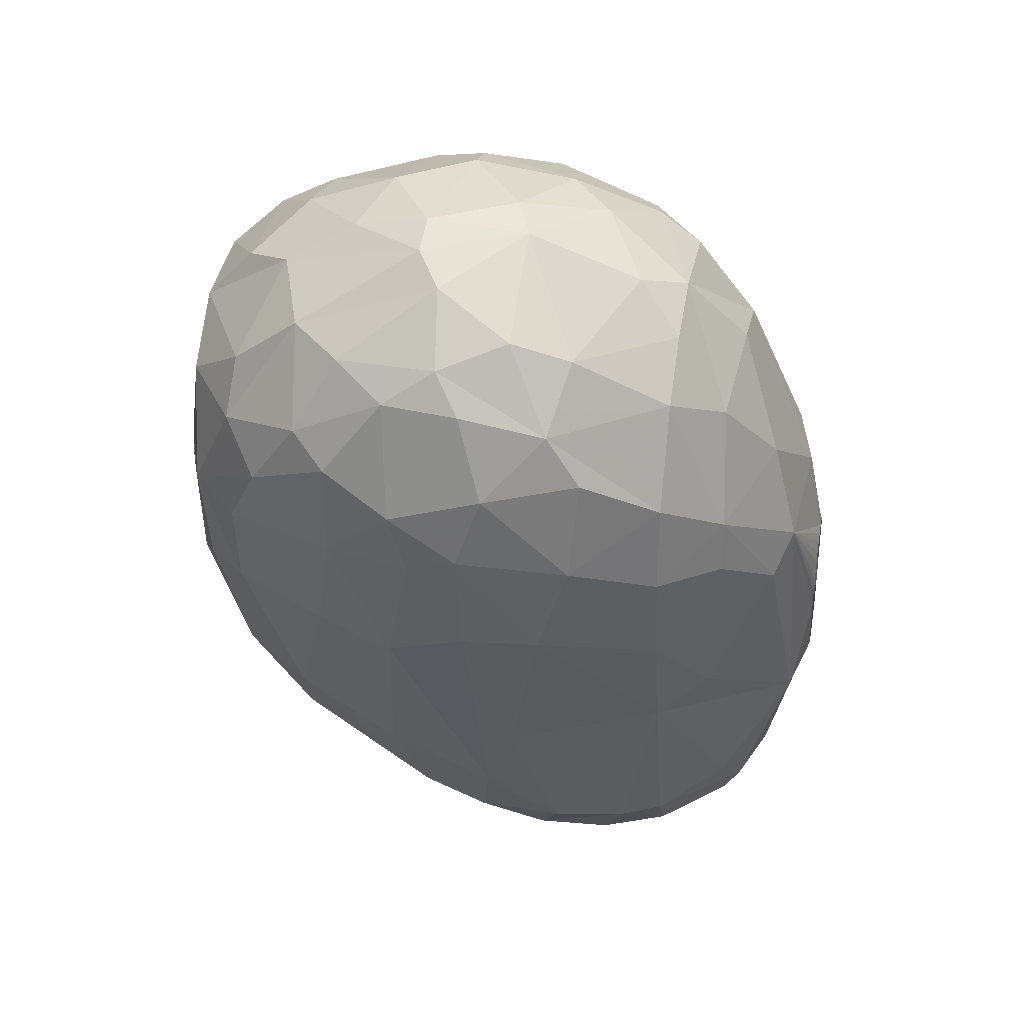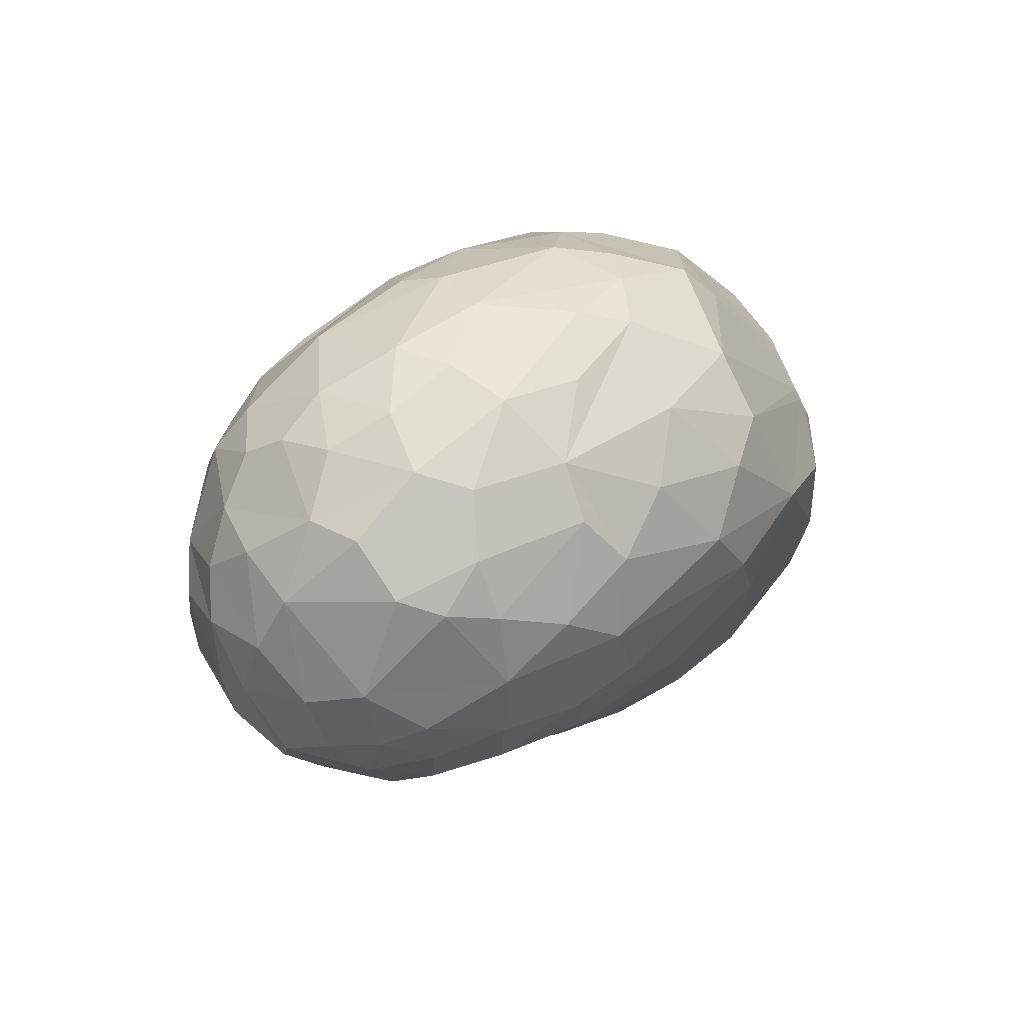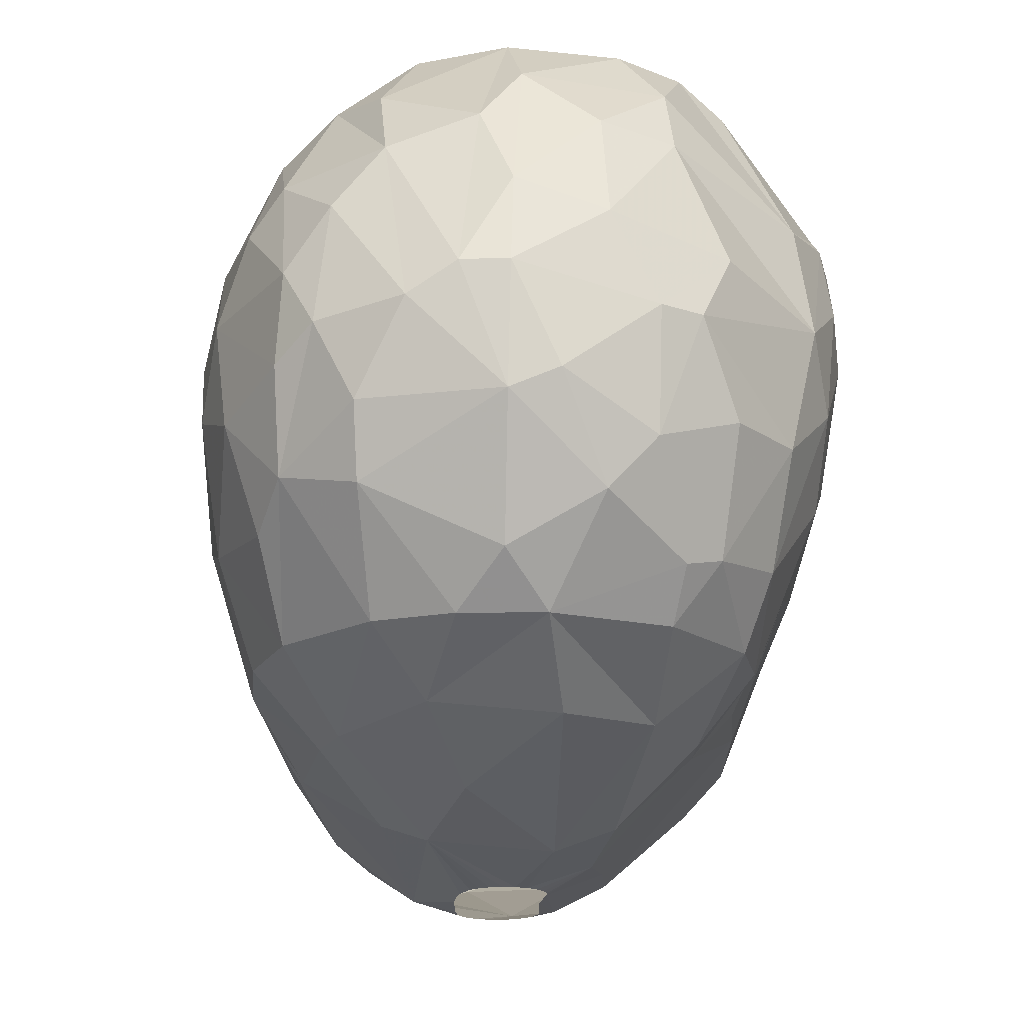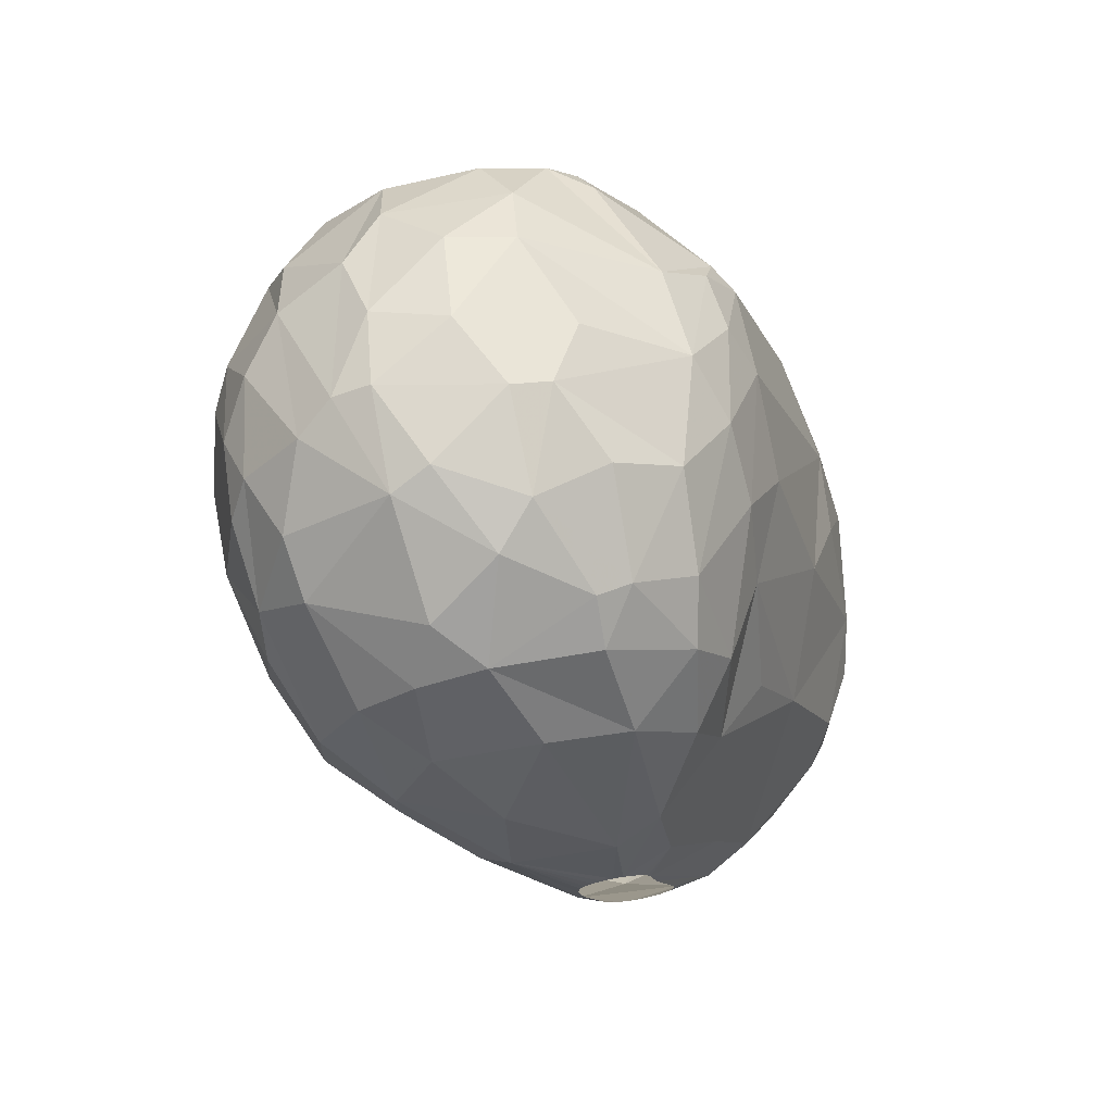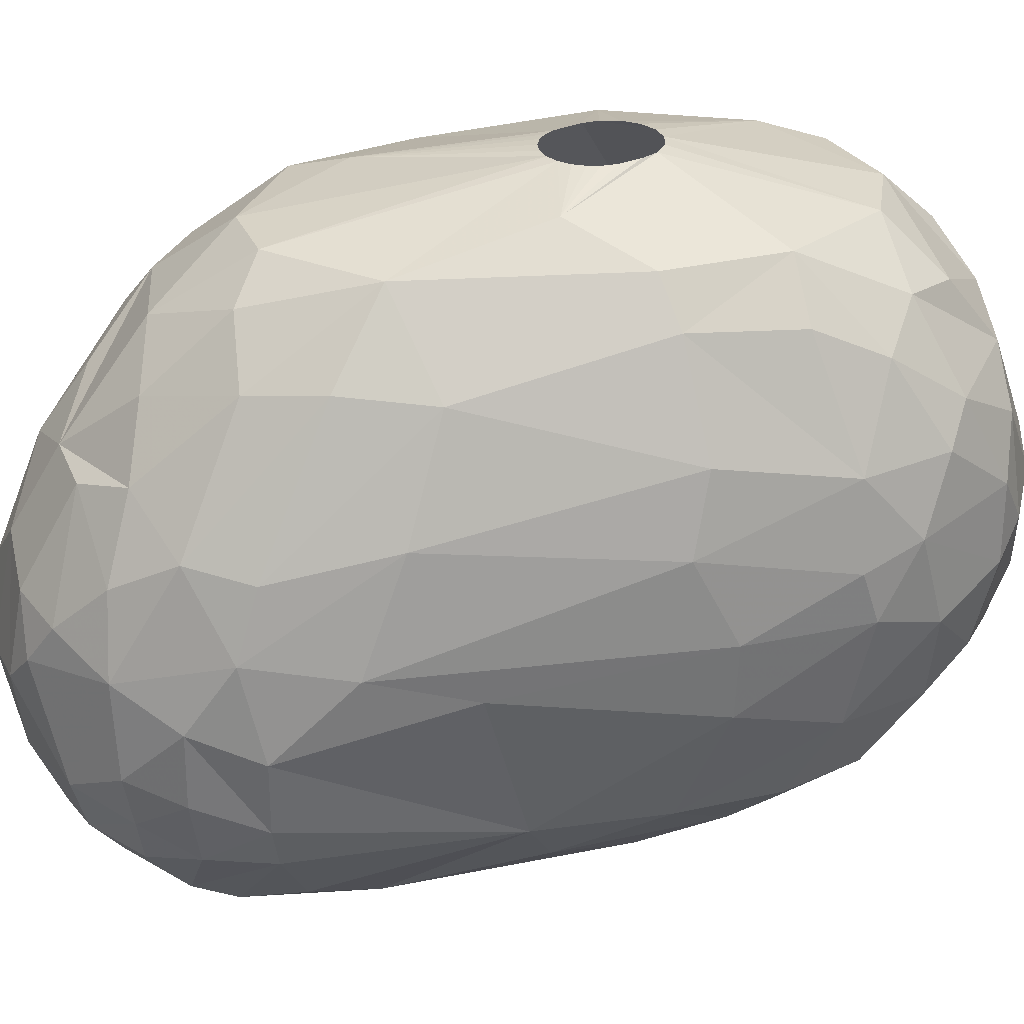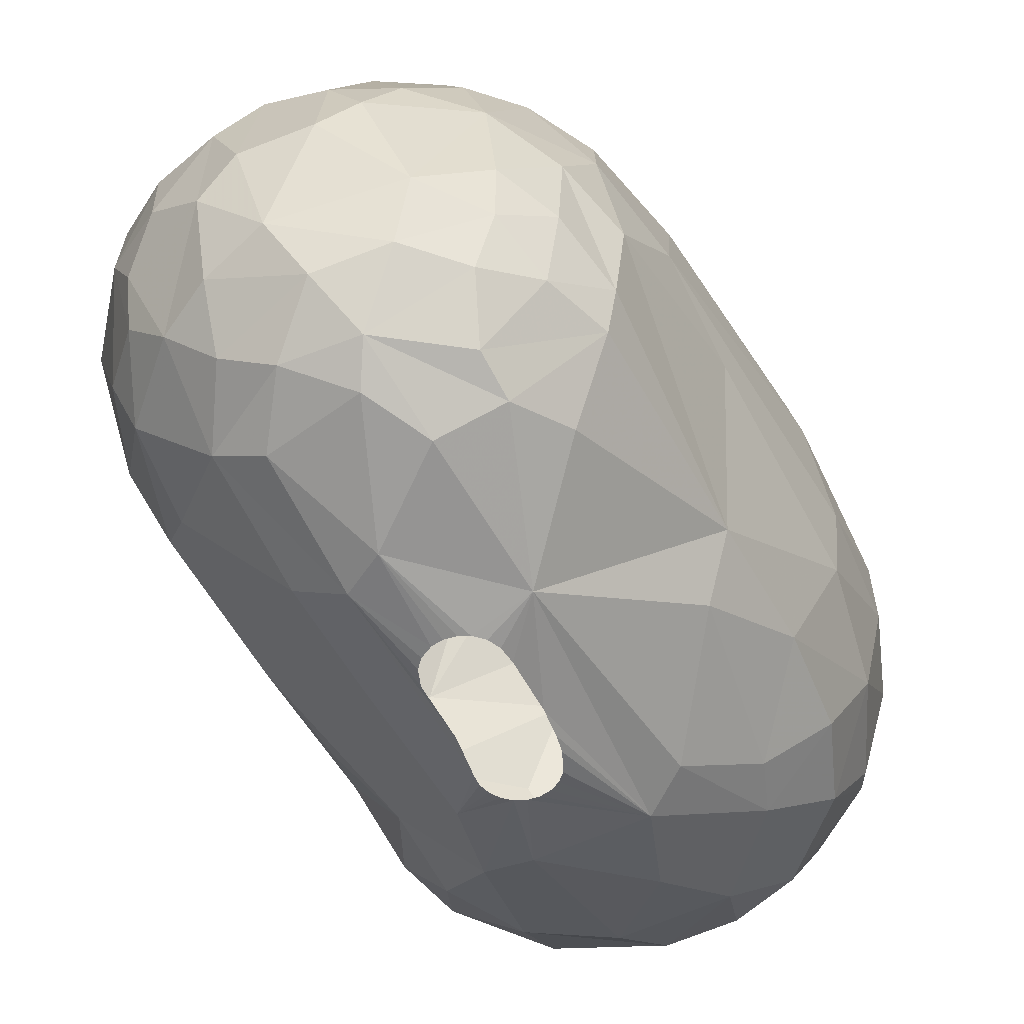
<metadata>
{"format":"obj","ext":"obj","renderer":"f3d","projection":"perspective","resolution":1024,"background":"white","views":[{"elev":35.0,"azim":100.7,"up":"+Y"},{"elev":-72.4,"azim":-63.2,"up":"+Y"},{"elev":-17.1,"azim":161.0,"up":"+Z"},{"elev":73.6,"azim":169.4,"up":"+Y"},{"elev":29.3,"azim":57.1,"up":"+Z"},{"elev":-53.0,"azim":7.3,"up":"+Z"}]}
</metadata>
<code>
v 281.1 148.8 97.5
v 281.2 151.2 96.9
v 281.2 146.9 94.2
v 281.5 147.8 99
v 281.5 151.7 99.6
v 281.7 150.4 93
v 282 149.1 91.2
v 282 154.9 98.4
v 282.1 154.2 95.7
v 282.2 145.7 90.9
v 282.3 144.1 96.9
v 282.4 143.5 93.9
v 282.5 145.9 99.9
v 282.7 150.2 102.9
v 282.9 156.2 102
v 282.9 153.4 103.2
v 283 146 89.1
v 283.2 142.8 92.1
v 283.2 143.6 90.6
v 283.2 150.2 89.1
v 283.5 156.8 93.6
v 283.5 143.3 98.4
v 283.8 142 96
v 284 141.6 93.6
v 284 150.4 104.7
v 284 148.6 87.9
v 284.1 155.8 104.4
v 284.5 143 89.1
v 284.5 146.2 102.9
v 284.6 148.7 104.7
v 285 162.6 95.4
v 285.1 155.6 89.1
v 285.2 164.6 98.7
v 285.2 164.1 102
v 285.3 142.6 99.6
v 285.6 145.6 86.7
v 285.6 140.5 92.1
v 285.7 146.7 104.4
v 285.7 140.7 96
v 285.9 141.5 89.4
v 285.9 151.6 106.8
v 285.9 164.6 102.9
v 286.1 166.3 99.9
v 286.1 142.9 87.6
v 286.1 156.2 106.8
v 286.2 144.1 102
v 286.4 166.1 102
v 286.5 165.3 93.9
v 286.5 163 91.8
v 286.6 159.2 89.1
v 286.8 167.1 96.3
v 286.8 139.8 93.3
v 287.2 140.6 97.5
v 287.2 145.1 85.8
v 287.2 149.4 85.2
v 287.7 152.8 107.4
v 287.7 161.5 106.8
v 287.7 140.3 90
v 287.7 168.3 98.4
v 287.9 142.8 86.7
v 288.1 164.2 89.1
v 288.1 167.8 101.7
v 288.1 142.1 100.5
v 288.6 160.4 87.3
v 288.6 148.2 106.8
v 288.8 145 104.4
v 288.8 153.2 84.9
v 288.9 169 94.5
v 288.9 149 84.3
v 289 167.6 91.2
v 289 140.9 88.2
v 289.1 139.3 93.6
v 289.3 139.9 96.6
v 289.4 166.4 89.1
v 289.5 166.1 105.9
v 289.6 163.4 87
v 289.8 160.8 108
v 290 165.3 106.8
v 290 147.7 84.3
v 290.1 143.4 85.8
v 290.2 141.7 100.2
v 290.4 142.1 86.7
v 290.4 139.4 94.8
v 290.6 152.1 83.7
v 290.6 151.5 83.7
v 290.7 151.1 83.7
v 290.8 157.7 84.3
v 290.8 143.6 102.9
v 291.1 150.7 83.7
v 291.1 166.4 106.8
v 291.2 147.7 106.8
v 291.2 160.7 84.9
v 291.2 170.7 94.5
v 291.2 169.3 90.9
v 291.3 154.2 83.7
v 291.4 170.6 99.3
v 291.4 140.6 88.8
v 291.4 150.5 83.7
v 291.4 139.9 96.3
v 291.6 155.7 83.7
v 291.7 156.1 83.7
v 291.7 158.8 108.6
v 291.8 157.7 108.6
v 291.8 165.5 87
v 291.8 150.4 83.7
v 291.9 159.4 108.6
v 291.9 139.8 90.9
v 291.9 157.3 108.6
v 291.9 144.8 85.2
v 291.9 156.4 83.7
v 292.1 165.4 107.4
v 292.1 157 108.6
v 292.2 146.2 105.6
v 292.2 150.5 83.7
v 292.2 156.6 83.7
v 292.2 159.9 108.6
v 292.3 142.4 100.8
v 292.4 168.6 89.1
v 292.5 169.7 90.6
v 292.5 156.7 108.6
v 292.5 168.8 105
v 292.6 156.8 83.7
v 292.6 171.5 97.2
v 292.6 150.7 83.7
v 292.7 170 102.9
v 292.8 160.3 108.6
v 292.8 159.8 84.3
v 292.9 156.5 108.6
v 293 151 83.7
v 293 156.8 83.7
v 293.1 141.1 98.1
v 293.2 151.6 83.7
v 293.4 167.3 106.8
v 293.4 156.7 83.7
v 293.4 156.4 108.6
v 293.4 160.4 108.6
v 293.4 143 86.7
v 293.5 141.5 88.5
v 293.7 156.5 83.7
v 293.9 140.6 95.4
v 293.9 153.4 83.7
v 293.9 171.4 93.6
v 293.9 156.5 108.6
v 294 156.2 83.7
v 294 171.9 97.2
v 294.1 144.4 86.1
v 294.1 149.6 84.3
v 294.1 145.3 103.8
v 294.1 160.3 108.6
v 294.1 141 90.3
v 294.1 154.4 83.7
v 294.2 155.9 83.7
v 294.2 140.6 92.1
v 294.2 155.1 83.7
v 294.4 156.7 108.6
v 294.6 159.9 108.6
v 294.7 157 108.6
v 294.8 166.2 87
v 294.8 142.7 99.3
v 294.9 157.3 108.6
v 295 159.4 108.6
v 295.1 170.3 103.2
v 295.1 157.9 108.6
v 295.1 158.8 108.6
v 295.2 149.6 106.8
v 295.3 171 92.1
v 295.4 142.5 89.1
v 295.4 171.6 99.9
v 295.7 146 86.7
v 295.8 142 91.5
v 295.9 141.9 94.2
v 296 147.2 104.1
v 296.2 168.9 89.1
v 296.3 155 108
v 296.4 162.4 85.5
v 296.5 158.8 84.6
v 296.7 144.2 99
v 296.7 166.9 106.8
v 296.8 143.4 96.6
v 296.8 144.4 89.1
v 296.9 171.8 95.1
v 297 168.9 105
v 297.1 144.1 90.6
v 297.5 143.9 93.3
v 297.5 157.4 85.2
v 297.8 169.7 90.6
v 297.9 149.9 103.8
v 297.9 171 100.8
v 298.2 171.6 98.1
v 298.2 171.4 94.5
v 298.5 165.1 87.3
v 298.5 169.6 103.2
v 298.6 168 89.1
v 298.7 146.5 96
v 298.7 148.1 99.9
v 298.8 153.2 87.3
v 298.9 156.7 106.8
v 298.9 165 106.8
v 299.6 171.1 98.1
v 299.6 151.8 89.1
v 299.9 160.9 106.8
v 299.9 161.2 87
v 300 159.3 87
v 300 149.9 94.8
v 300.2 156.7 105.3
v 300.5 166.6 104.7
v 300.5 166.4 89.1
v 300.8 170.4 97.2
v 300.9 168.5 102.3
v 301.2 164.5 105
v 301.3 156.2 89.1
v 301.5 160.4 105
v 301.5 168.4 92.4
v 301.9 169.1 94.5
v 302 156.5 101.7
v 302.1 163 89.1
v 302.2 159.8 89.1
v 302.3 168.1 100.5
v 302.4 155.7 99
v 302.4 162.8 103.8
v 302.8 168.3 96.9
v 302.9 157.1 93.3
v 303 165.4 102
v 303.1 157.1 96
v 303.2 166.3 93
v 303.3 164.5 91.8
v 303.4 167.1 98.7
v 303.5 167 96
v 303.6 160.9 92.1
v 303.7 161 100.8
v 303.7 164.3 100.8
v 304.2 160.8 97.8
v 304.2 164 95.1
v 304.3 161.4 96
v 304.3 163 98.4
g foo
f 19 17 28
f 167 180 183
f 150 138 167
f 150 97 138
f 104 92 76
f 60 54 80
f 16 5 14
f 16 15 5
f 88 117 148
f 88 63 117
f 111 133 90
f 178 133 111
f 164 174 161
f 163 174 164
f 160 174 163
f 157 174 160
f 155 174 157
f 155 143 174
f 120 56 128
f 112 56 120
f 108 56 112
f 102 77 103
f 106 77 102
f 116 77 106
f 116 111 77
f 126 111 116
f 126 136 111
f 191 175 158
f 202 175 191
f 202 176 175
f 185 176 202
f 137 82 146
f 60 80 82
f 36 54 60
f 26 55 36
f 32 87 67
f 64 87 32
f 76 92 64
f 203 185 202
f 203 196 185
f 32 67 55
f 200 147 196
f 169 147 200
f 44 36 60
f 71 60 82
f 44 60 71
f 28 36 44
f 50 64 32
f 191 158 173
f 180 146 169
f 137 146 180
f 138 82 137
f 17 36 28
f 26 36 17
f 61 76 64
f 173 158 104
f 217 203 202
f 97 82 138
f 71 82 97
f 20 55 26
f 32 55 20
f 74 76 61
f 211 203 217
f 211 196 203
f 167 138 137
f 20 26 17
f 74 104 76
f 118 104 74
f 193 191 173
f 207 191 193
f 207 202 191
f 216 202 207
f 217 202 216
f 200 196 211
f 180 169 200
f 167 137 180
f 40 71 58
f 40 44 71
f 28 44 40
f 118 173 104
f 58 71 97
f 49 64 50
f 49 61 64
f 10 17 19
f 7 20 17
f 94 118 74
f 186 193 173
f 211 217 229
f 49 50 32
f 119 173 118
f 213 207 193
f 183 180 200
f 107 97 150
f 107 58 97
f 7 17 10
f 70 94 74
f 94 119 118
f 166 173 119
f 229 216 226
f 229 217 216
f 37 28 40
f 186 173 166
f 222 200 211
f 170 167 183
f 170 150 167
f 70 74 61
f 213 193 186
f 225 216 207
f 226 216 225
f 18 28 37
f 18 19 28
f 12 10 19
f 6 20 7
f 48 61 49
f 48 70 61
f 225 207 213
f 222 211 229
f 37 40 58
f 18 12 19
f 6 32 20
f 68 94 70
f 153 150 170
f 107 150 153
f 72 58 107
f 52 58 72
f 52 37 58
f 142 166 119
f 184 183 200
f 21 49 32
f 204 184 200
f 170 183 171
f 21 32 6
f 190 186 166
f 204 200 222
f 171 183 184
f 142 119 94
f 213 186 190
f 83 72 107
f 12 18 24
f 3 10 12
f 3 7 10
f 48 49 31
f 93 94 68
f 93 142 94
f 181 190 166
f 140 107 153
f 83 107 140
f 24 18 37
f 31 49 21
f 181 166 142
f 233 226 225
f 229 226 233
f 222 229 234
f 51 70 48
f 51 68 70
f 153 170 171
f 9 21 6
f 225 213 214
f 204 222 224
f 214 213 190
f 221 225 214
f 234 229 233
f 194 184 204
f 39 37 52
f 39 24 37
f 2 7 3
f 2 6 7
f 234 224 222
f 140 153 171
f 1 2 3
f 2 9 6
f 145 181 142
f 228 225 221
f 233 225 228
f 179 171 184
f 53 52 72
f 23 12 24
f 123 142 93
f 123 145 142
f 99 83 140
f 53 39 52
f 11 12 23
f 23 24 39
f 123 93 68
f 179 184 194
f 73 72 83
f 73 53 72
f 11 3 12
f 4 3 11
f 4 1 3
f 8 21 9
f 8 31 21
f 189 190 181
f 208 214 190
f 33 48 31
f 189 181 145
f 199 190 189
f 208 190 199
f 8 9 2
f 51 48 33
f 221 214 208
f 235 233 228
f 234 233 235
f 194 204 224
f 140 171 179
f 73 83 99
f 23 39 22
f 22 11 23
f 59 68 51
f 235 228 227
f 232 234 235
f 194 224 219
f 131 99 140
f 43 59 51
f 59 123 68
f 232 224 234
f 219 224 232
f 159 140 179
f 131 140 159
f 35 39 53
f 35 22 39
f 5 2 1
f 5 8 2
f 227 228 221
f 33 31 8
f 189 145 168
f 179 194 195
f 159 179 177
f 81 99 131
f 81 73 99
f 53 73 81
f 35 53 63
f 13 11 22
f 43 51 33
f 145 123 96
f 177 179 195
f 63 53 81
f 13 4 11
f 96 123 59
f 168 145 96
f 219 232 230
f 4 5 1
f 199 189 188
f 218 221 208
f 227 221 218
f 230 232 235
f 47 59 43
f 188 189 168
f 209 208 199
f 218 208 209
f 231 235 227
f 230 235 231
f 195 194 219
f 117 131 159
f 13 22 29
f 34 33 8
f 215 219 230
f 195 219 215
f 29 22 35
f 125 96 59
f 168 96 125
f 223 231 227
f 14 4 13
f 5 4 14
f 15 8 5
f 34 43 33
f 62 59 47
f 81 131 117
f 47 43 34
f 125 59 62
f 192 199 188
f 209 199 192
f 223 227 218
f 46 35 63
f 29 35 46
f 14 13 30
f 15 34 8
f 162 168 125
f 188 168 162
f 148 117 159
f 29 30 13
f 63 81 117
f 42 47 34
f 209 223 218
f 220 231 223
f 177 195 187
f 42 34 15
f 42 62 47
f 230 231 220
f 172 177 187
f 159 177 172
f 66 63 88
f 38 46 63
f 42 15 27
f 182 188 162
f 210 223 209
f 212 230 220
f 205 215 230
f 187 195 215
f 38 29 46
f 210 220 223
f 205 230 212
f 148 159 172
f 30 29 38
f 25 16 14
f 162 125 121
f 192 188 182
f 38 63 66
f 25 14 30
f 27 15 16
f 75 62 42
f 206 209 192
f 206 210 209
f 187 215 205
f 75 42 57
f 90 62 75
f 121 62 90
f 121 125 62
f 57 42 27
f 182 162 121
f 113 66 88
f 201 220 210
f 201 212 220
f 113 88 148
f 41 16 25
f 165 148 172
f 113 148 165
f 41 25 30
f 45 16 41
f 45 27 16
f 45 57 27
f 133 121 90
f 133 182 121
f 178 182 133
f 178 192 182
f 178 206 192
f 201 205 212
f 197 187 205
f 65 30 38
f 41 30 65
f 198 206 178
f 198 210 206
f 165 172 187
f 91 113 165
f 66 113 91
f 65 38 66
f 78 75 57
f 90 75 78
f 201 210 198
f 197 205 201
f 165 187 197
f 65 66 91
f 56 41 65
f 56 45 41
f 103 45 56
f 77 90 78
f 111 90 77
f 197 201 174
f 174 165 197
f 143 91 165
f 77 57 45
f 77 78 57
f 149 178 111
f 149 198 178
f 143 165 174
f 135 91 143
f 135 65 91
f 77 45 103
f 161 201 198
f 174 201 161
f 135 56 65
f 108 103 56
f 136 149 111
f 156 198 149
f 156 161 198
f 56 135 128
f 69 89 79
f 69 86 89
f 69 85 86
f 69 84 85
f 69 95 84
f 100 95 69
f 87 110 101
f 87 115 110
f 122 115 87
f 176 134 130
f 176 139 134
f 144 139 176
f 176 152 144
f 176 154 152
f 176 151 154
f 141 151 176
f 147 132 141
f 147 129 132
f 147 124 129
f 147 114 124
f 79 105 114
f 79 98 105
f 79 89 98
f 100 69 67
f 87 101 100
f 92 122 87
f 127 122 92
f 127 130 122
f 176 130 127
f 79 114 147
f 55 67 69
f 147 176 185
f 147 141 176
f 109 147 146
f 109 79 147
f 69 79 54
f 87 100 67
f 169 146 147
f 64 92 87
f 175 176 127
f 196 147 185
f 80 79 109
f 54 79 80
f 36 69 54
f 55 69 36
f 104 127 92
f 158 127 104
f 158 175 127
f 82 109 146
f 80 109 82
g

</code>
